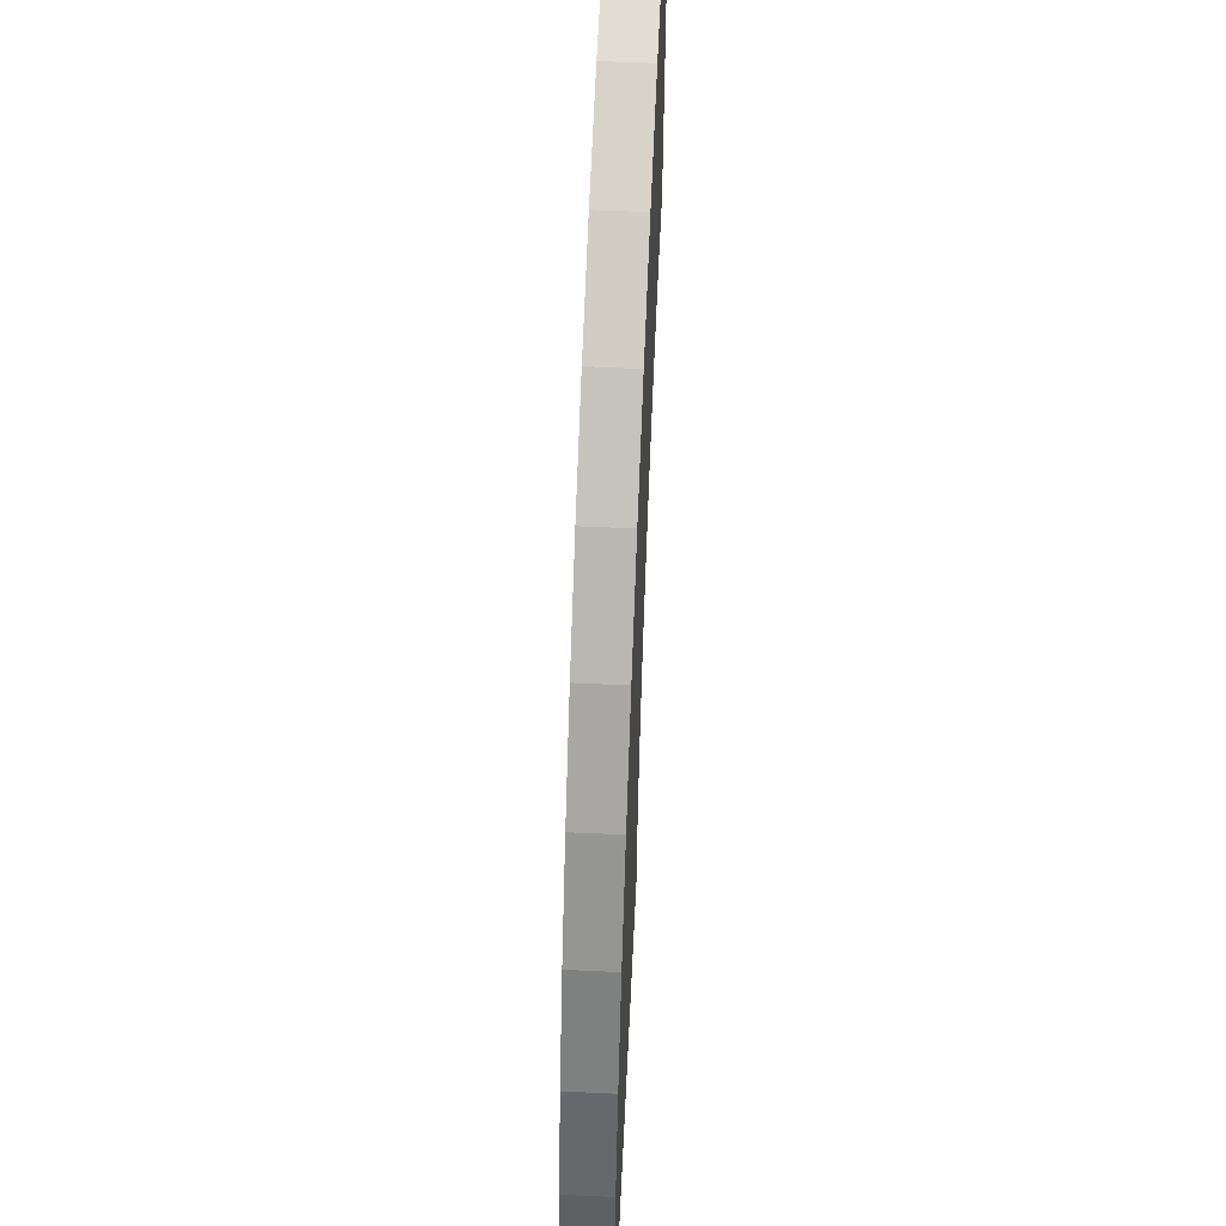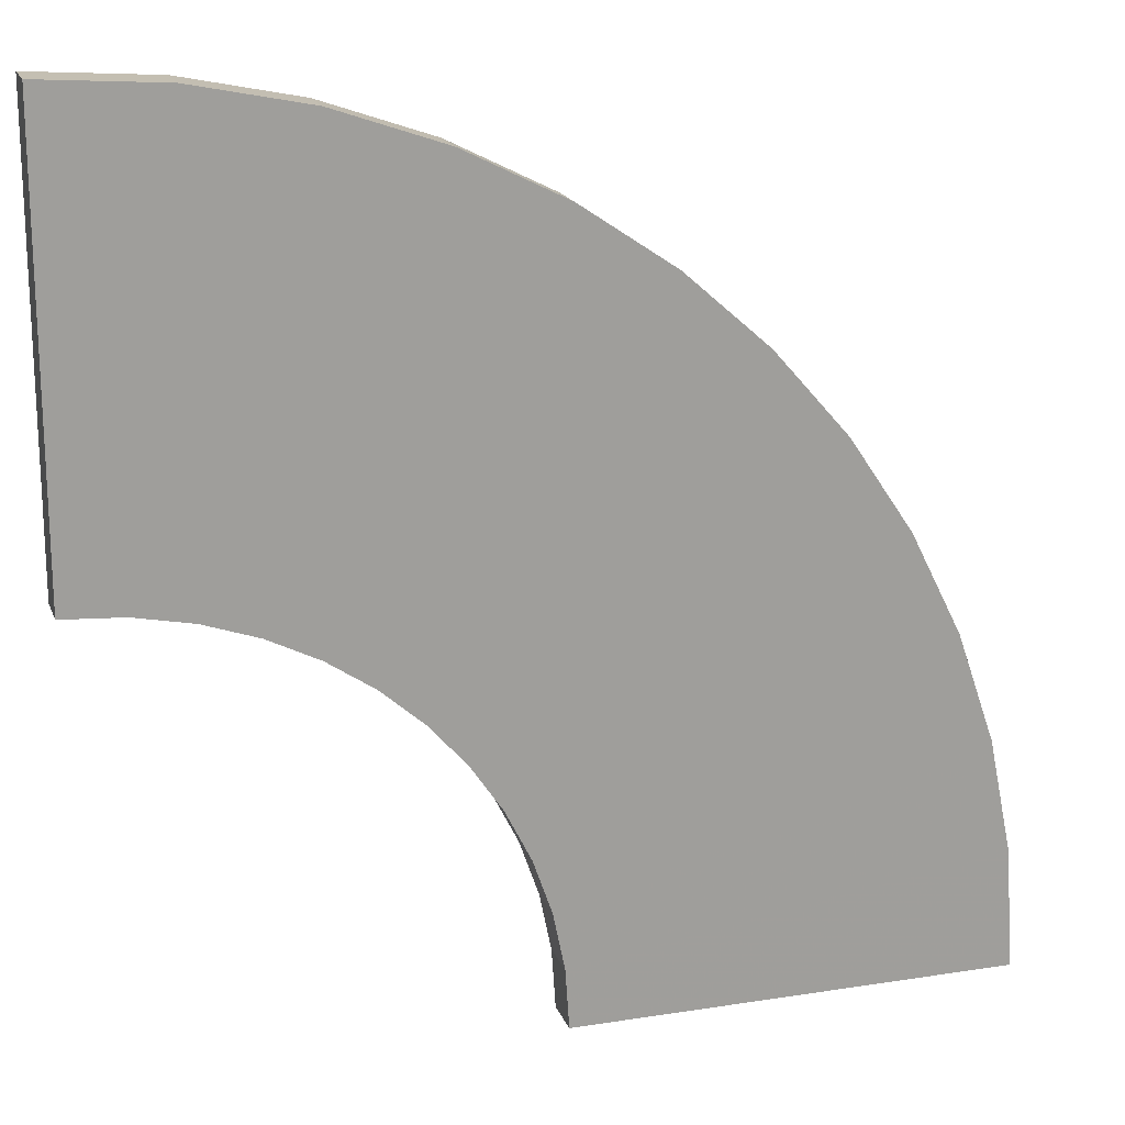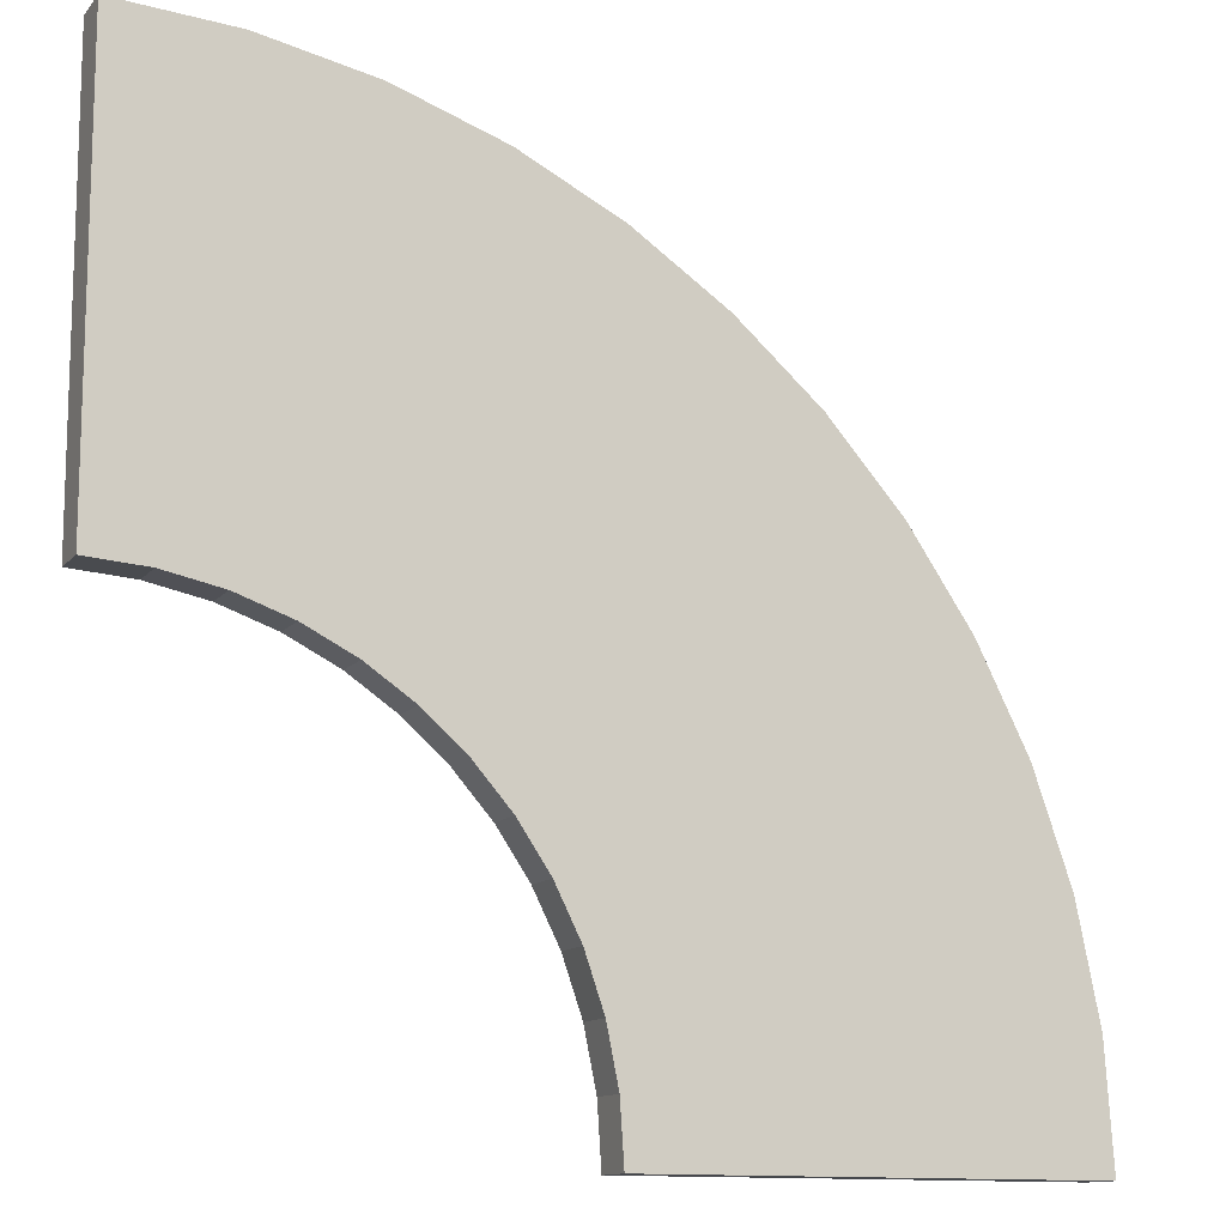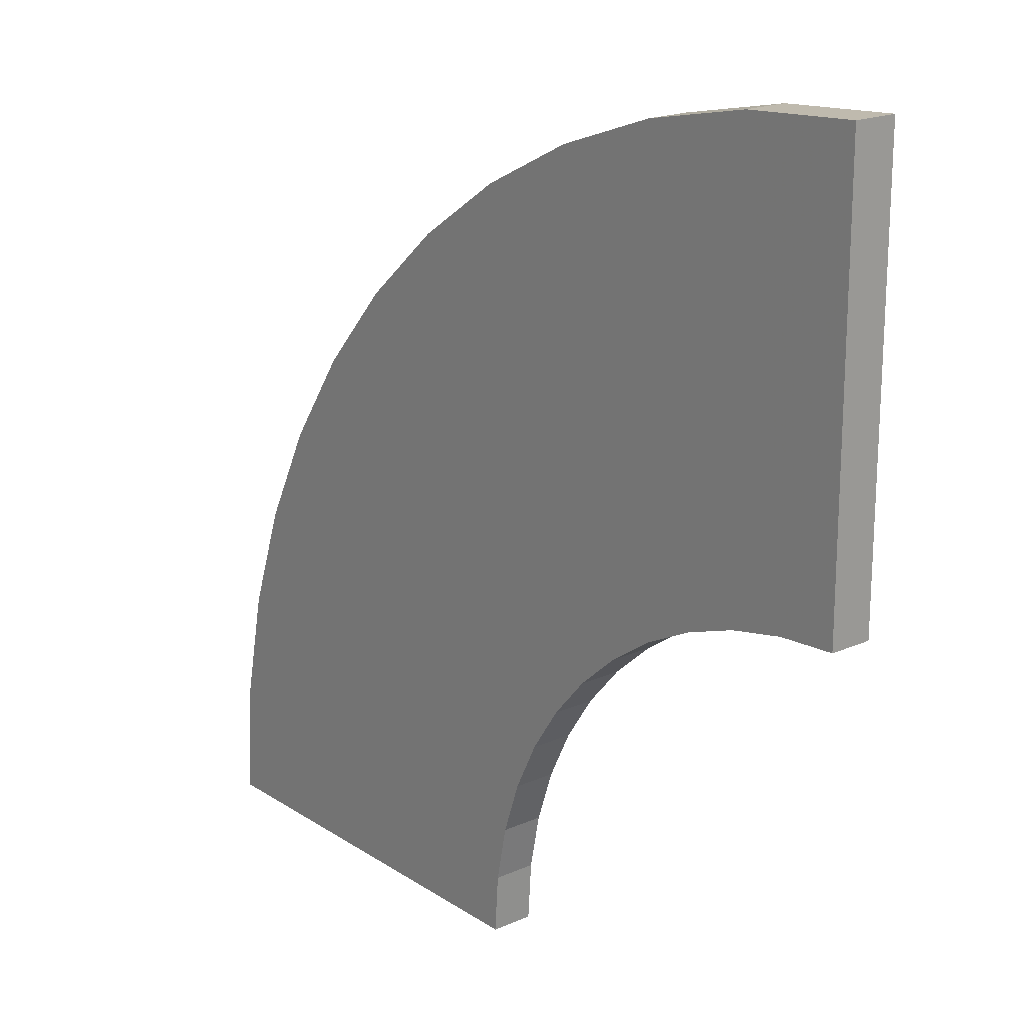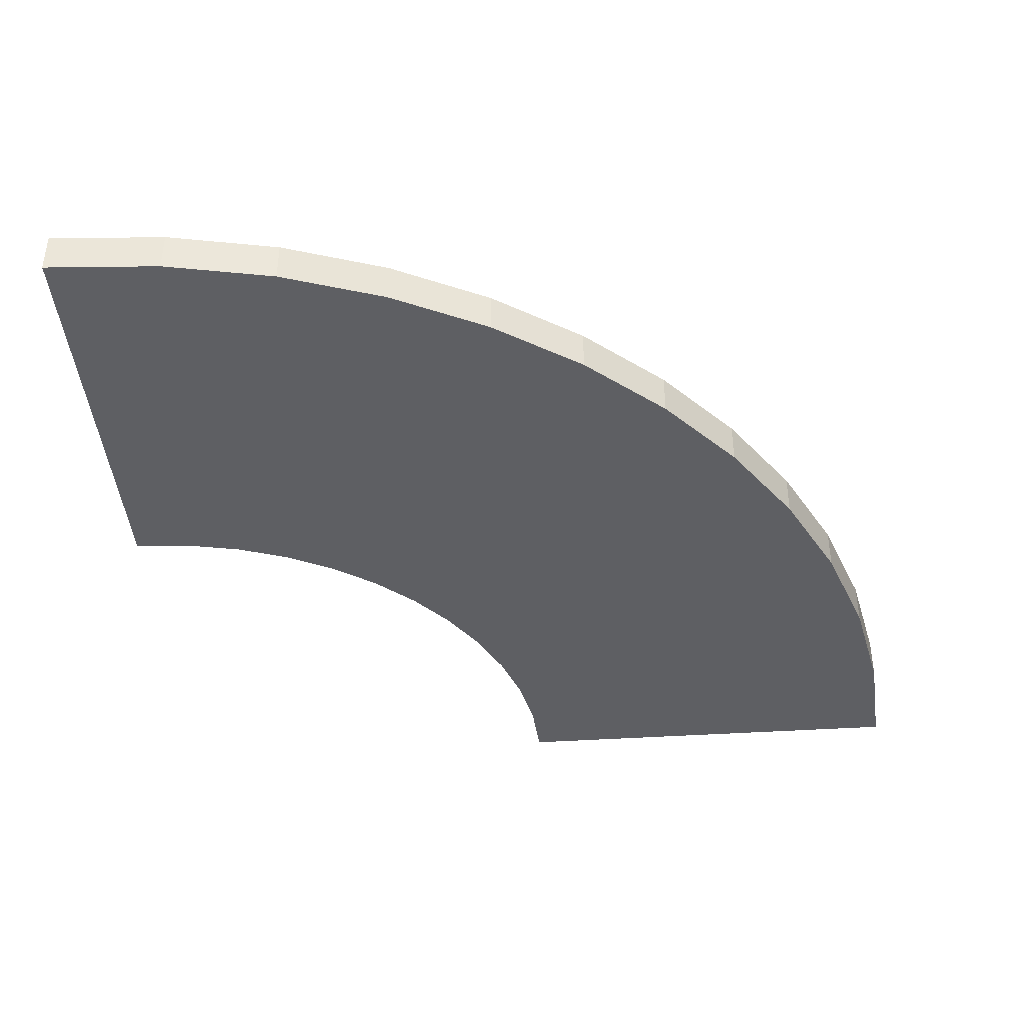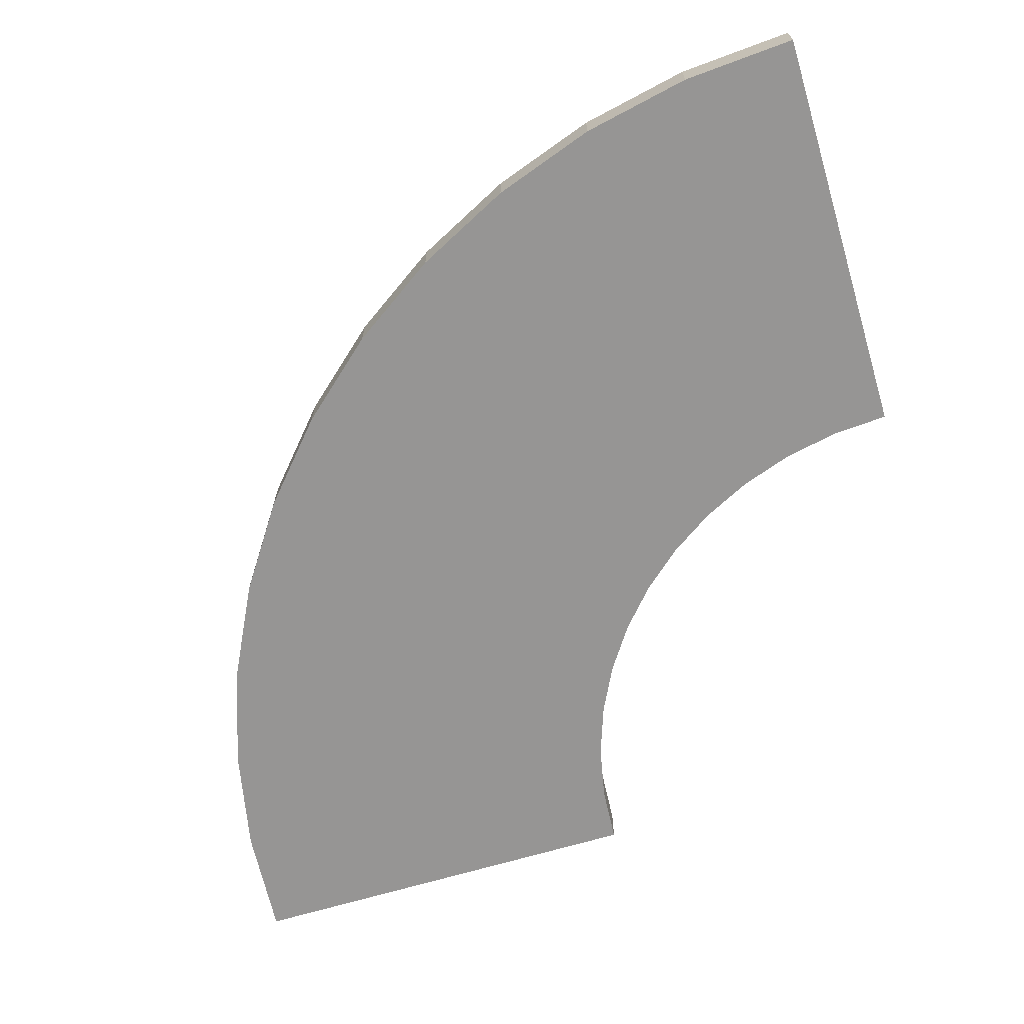
<metadata>
{"format":"obj","ext":"obj","renderer":"f3d","projection":"perspective","resolution":1024,"background":"white","views":[{"elev":56.4,"azim":-87.2,"up":"+Z"},{"elev":18.3,"azim":163.0,"up":"+Z"},{"elev":-12.4,"azim":156.0,"up":"+Z"},{"elev":19.2,"azim":50.5,"up":"+Z"},{"elev":-40.9,"azim":-85.3,"up":"+Y"},{"elev":-67.5,"azim":16.6,"up":"+Y"}]}
</metadata>
<code>
o BezierCircle.001_Mesh.001
v 0.9398 0.04904 0.06021
v 0.9398 -0.04904 0.06021
v 0.8041 -0.04904 0.05108
v 0.8041 0.04904 0.05108
v 0.674 -0.04904 0.02448
v 0.674 0.04904 0.02448
v 0.5506 -0.04904 -0.0184
v 0.5506 0.04904 -0.0184
v 0.4351 -0.04904 -0.07636
v 0.4351 0.04904 -0.07636
v 0.3288 -0.04904 -0.1482
v 0.3288 0.04904 -0.1482
v 0.2327 -0.04904 -0.2327
v 0.2327 0.04904 -0.2327
v 0.1482 -0.04904 -0.3288
v 0.1482 0.04904 -0.3288
v 0.07636 -0.04904 -0.4351
v 0.07636 0.04904 -0.4351
v 0.0184 -0.04904 -0.5506
v 0.0184 0.04904 -0.5506
v -0.02448 -0.04904 -0.674
v -0.02448 0.04904 -0.674
v -0.05108 -0.04904 -0.8041
v -0.05108 0.04904 -0.8041
v -0.06021 -0.04904 -0.9398
v -0.06021 0.04904 -0.9398
v 0.9398 0.05 1.06
v 0.6685 0.05 1.042
v 0.6685 -0.05 1.042
v 0.9398 -0.05 1.06
v 0.4082 0.05 0.9887
v 0.4082 -0.05 0.9887
v 0.1614 0.05 0.903
v 0.1614 -0.05 0.903
v -0.0695 0.05 0.7871
v -0.0695 -0.05 0.7871
v -0.2822 0.05 0.6434
v -0.2822 -0.05 0.6434
v -0.4743 0.05 0.4743
v -0.4743 -0.05 0.4743
v -0.6434 0.05 0.2822
v -0.6434 -0.05 0.2822
v -0.7871 0.05 0.0695
v -0.7871 -0.05 0.0695
v -0.903 0.05 -0.1614
v -0.903 -0.05 -0.1614
v -0.9887 0.05 -0.4082
v -0.9887 -0.05 -0.4082
v -1.042 0.05 -0.6685
v -1.042 -0.05 -0.6685
v -1.06 0.05 -0.9398
v -1.06 -0.05 -0.9398
f 1 2 3 4
f 4 3 5 6
f 6 5 7 8
f 8 7 9 10
f 10 9 11 12
f 12 11 13 14
f 14 13 15 16
f 16 15 17 18
f 18 17 19 20
f 20 19 21 22
f 22 21 23 24
f 24 23 25 26
f 27 28 29 30
f 28 31 32 29
f 31 33 34 32
f 33 35 36 34
f 35 37 38 36
f 37 39 40 38
f 39 41 42 40
f 41 43 44 42
f 43 45 46 44
f 45 47 48 46
f 47 49 50 48
f 49 51 52 50
f 11 9 36 38
f 1 4 28 27
f 22 24 49 47
f 10 12 37 35
f 5 3 29 32
f 25 23 50 52
f 4 6 31 28
f 23 21 48 50
f 20 22 47 45
f 15 13 40 42
f 16 18 43 41
f 13 11 38 40
f 6 8 33 31
f 21 19 46 48
f 8 10 35 33
f 3 2 30 29
f 7 5 32 34
f 9 7 34 36
f 12 14 39 37
f 24 26 51 49
f 18 20 45 43
f 17 15 42 44
f 14 16 41 39
f 19 17 44 46
f 1 27 30 2
f 26 25 52 51

</code>
